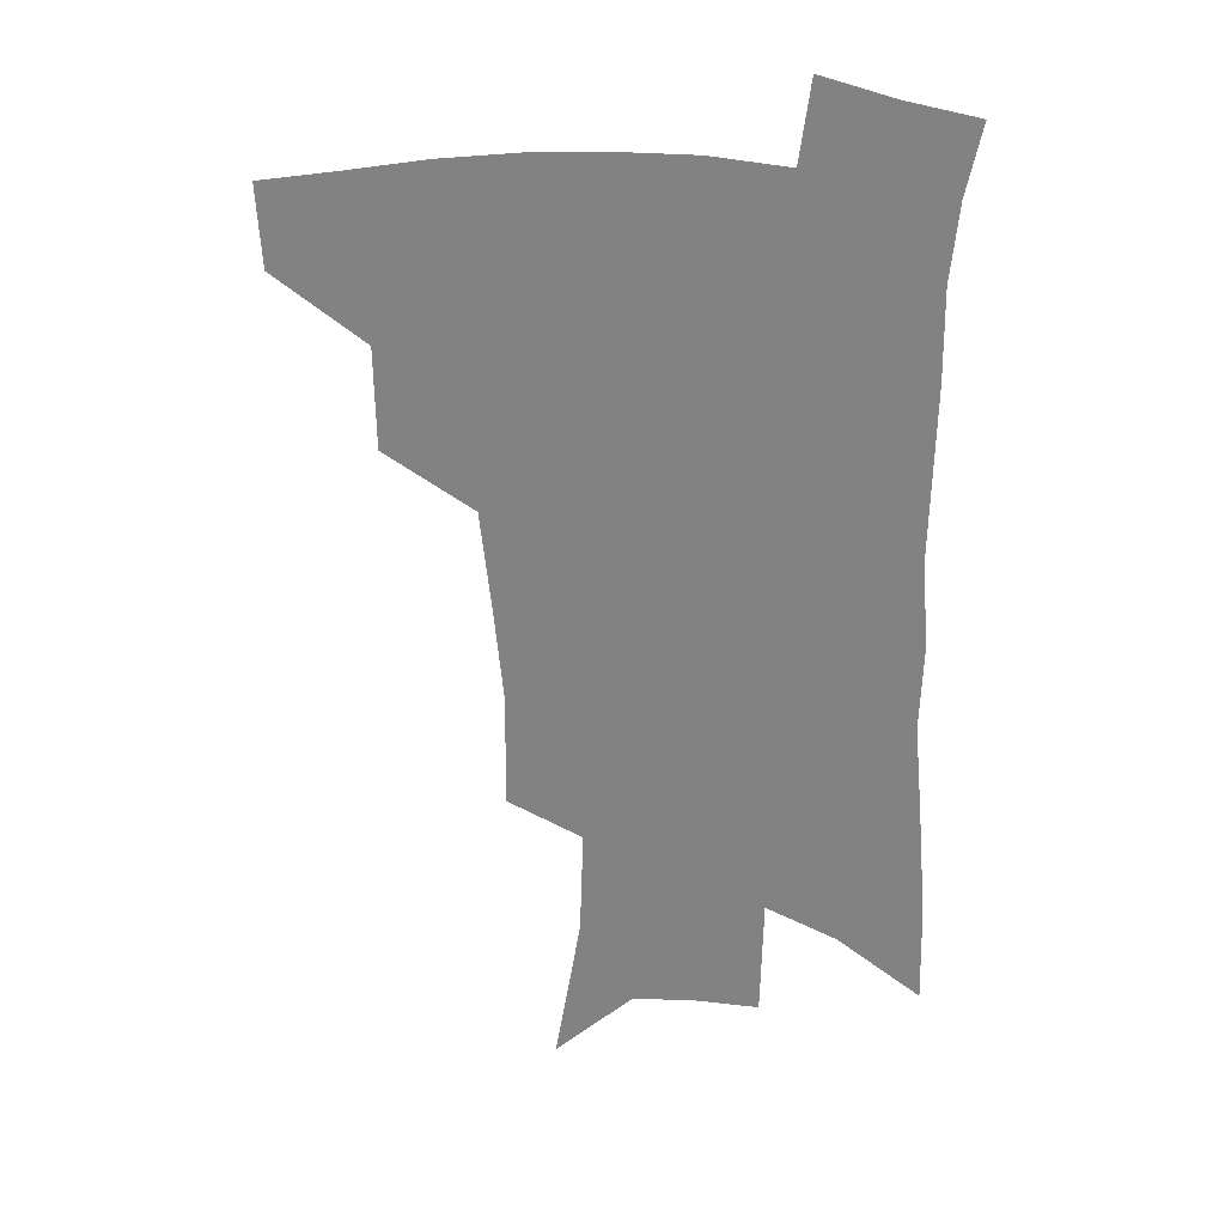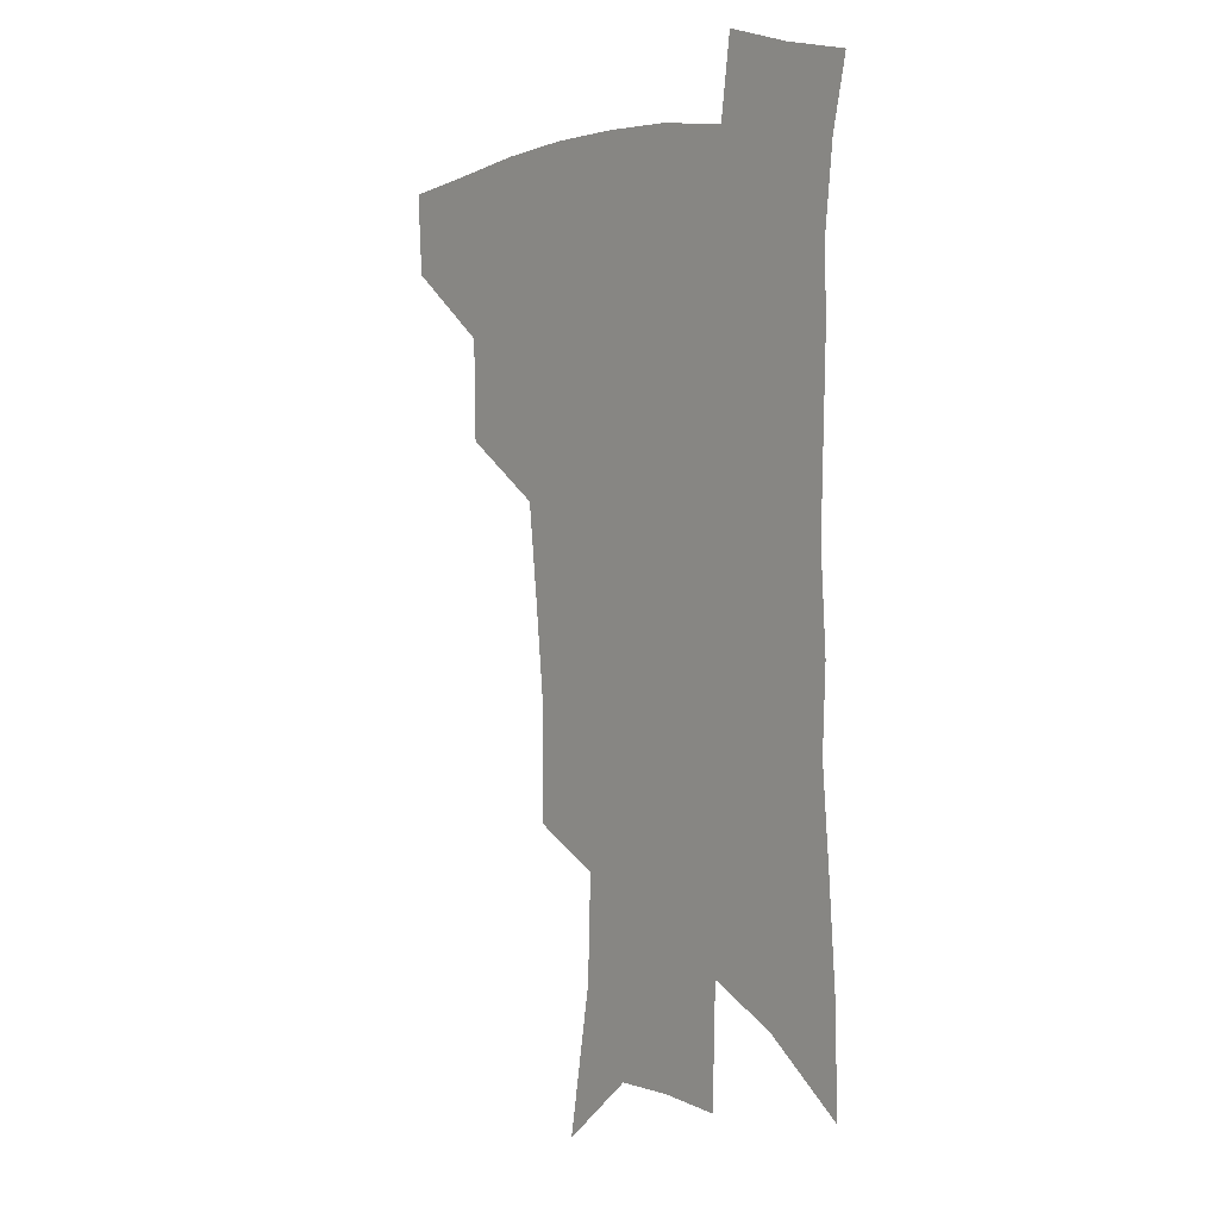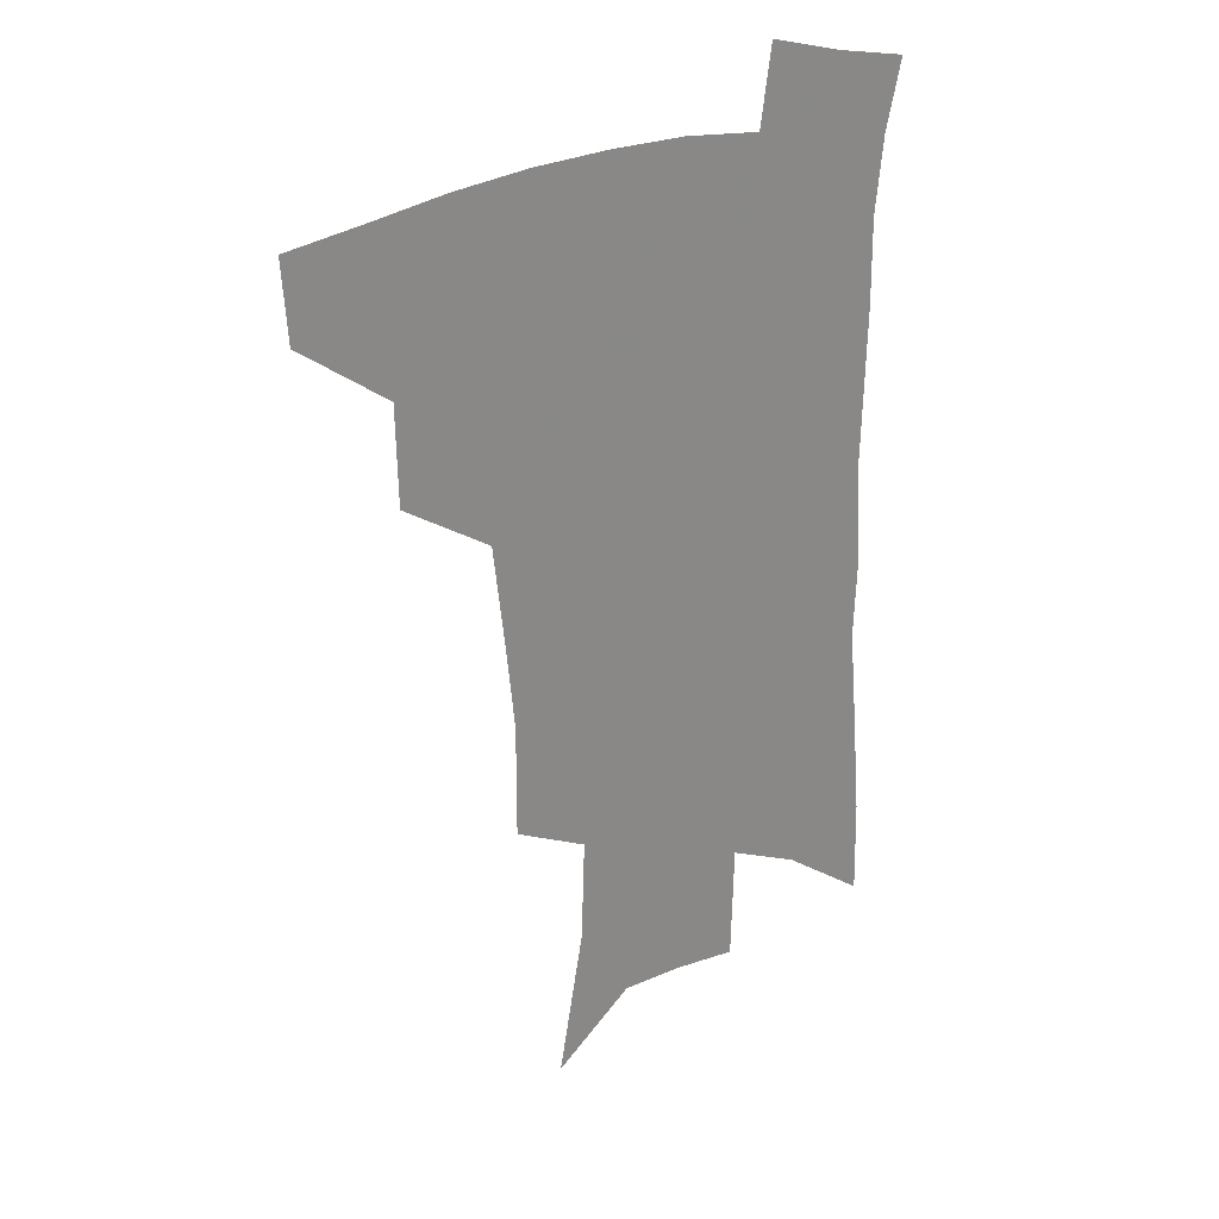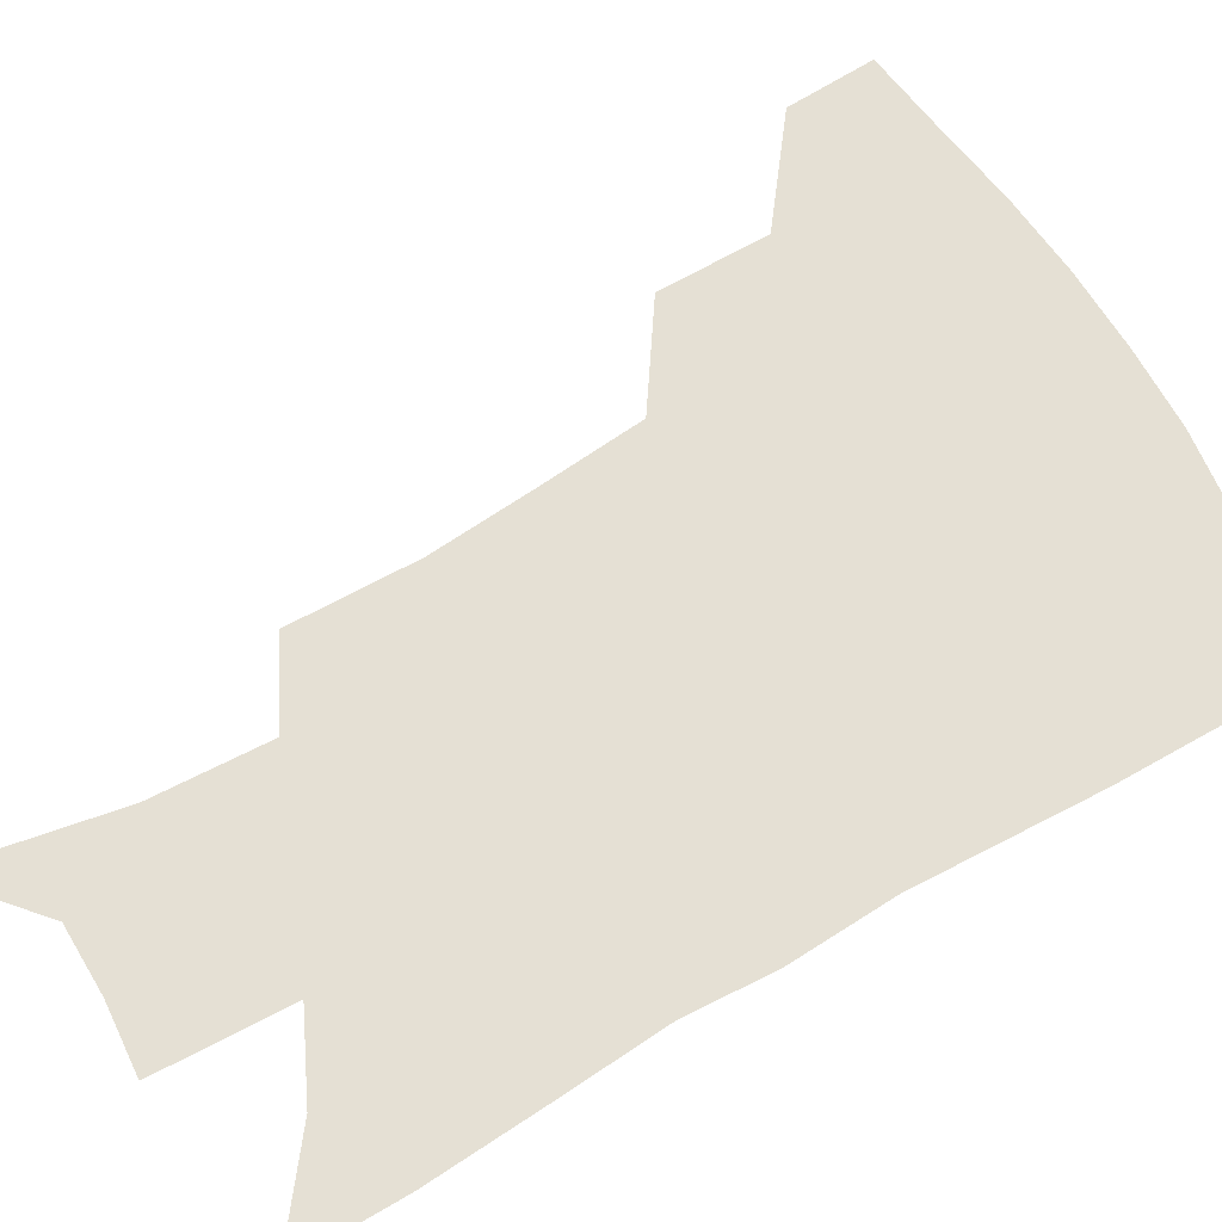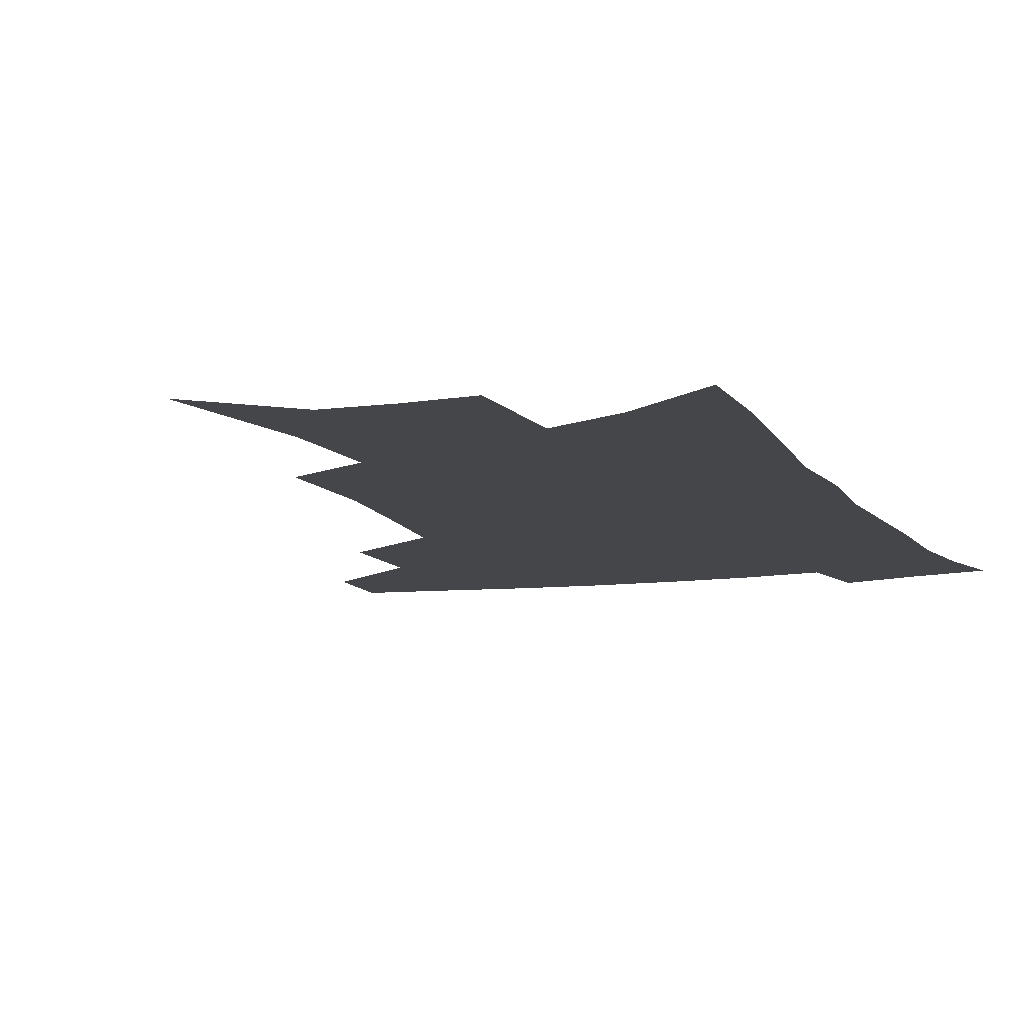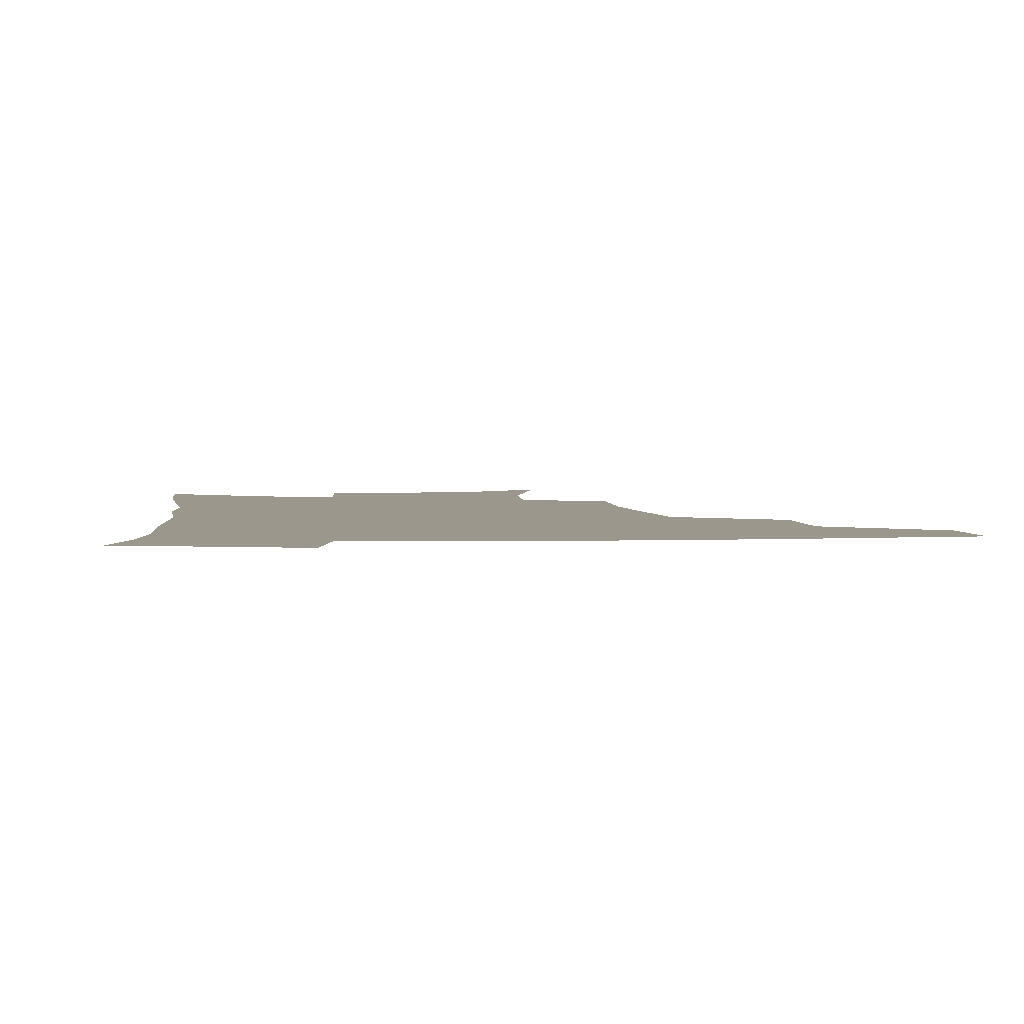
<metadata>
{"format":"obj","ext":"obj","renderer":"f3d","projection":"perspective","resolution":1024,"background":"white","views":[{"elev":28.5,"azim":5.0,"up":"+Y"},{"elev":3.8,"azim":51.2,"up":"+Y"},{"elev":28.0,"azim":-31.8,"up":"+Y"},{"elev":65.7,"azim":60.8,"up":"+Z"},{"elev":-9.8,"azim":20.9,"up":"+Z"},{"elev":2.6,"azim":175.8,"up":"+Z"}]}
</metadata>
<code>
v 491.2 442.8 0
v 489.3 472.3 0
v 524.7 381.9 0
v 524 418.5 0
v 521.9 448.4 0
v 517.8 476.5 0
v 564 248.4 0
v 564.2 290.5 0
v 560.9 324.4 0
v 556.8 360.9 0
v 554.3 395.5 0
v 552.4 425.1 0
v 550.6 452.6 0
v 545.8 481 0
v 580.2 140.3 0
v 589.6 196.2 0
v 590.9 234.8 0
v 588.7 270.7 0
v 587.3 308 0
v 584 338.1 0
v 581.5 371 0
v 580.2 402.4 0
v 579.1 430.1 0
v 577.1 455.6 0
v 573.8 483.8 0
v 608.7 165.6 0
v 612.7 210.5 0
v 611.8 244.2 0
v 610.7 283.2 0
v 608.8 314.8 0
v 606.7 346 0
v 605.2 376.6 0
v 604.4 404.8 0
v 604 431.4 0
v 603.7 457 0
v 601.7 484.8 0
v 631.5 166.2 0
v 634 216.1 0
v 633 251 0
v 631.6 284.3 0
v 630.1 317.4 0
v 629 346.1 0
v 628 378.7 0
v 628 406.1 0
v 628.7 432.2 0
v 629.8 457.1 0
v 629.1 484.5 0
v 654.6 164.6 0
v 655.7 208.7 0
v 654.6 247.3 0
v 652.7 283.9 0
v 651.7 315.2 0
v 651.5 343.8 0
v 650.6 376 0
v 651.4 403 0
v 652.6 430.3 0
v 654.4 456.2 0
v 657.3 481.3 0
v 661.3 510.5 0
v 681.6 196.6 0
v 678.5 237.5 0
v 676 274.3 0
v 674.7 307.3 0
v 674.4 337.9 0
v 674.7 368 0
v 674.5 398.7 0
v 676.7 425.5 0
v 678.4 453 0
v 682.5 477.1 0
v 687.6 503.2 0
v 712.1 173.6 0
v 711.3 210.2 0
v 708.2 248.6 0
v 704.9 285.6 0
v 706 315.6 0
v 703.7 350.5 0
v 704.4 381.5 0
v 705.2 412.2 0
v 704.9 444.8 0
v 707.7 472.6 0
v 713.2 498 0
f 4 5 1
f 1 5 2
f 5 6 2
f 10 11 3
f 3 11 4
f 11 12 4
f 4 12 5
f 12 13 5
f 5 13 6
f 13 14 6
f 17 18 7
f 7 18 8
f 18 19 8
f 8 19 9
f 19 20 9
f 9 20 10
f 20 21 10
f 10 21 11
f 21 22 11
f 11 22 12
f 22 23 12
f 12 23 13
f 23 24 13
f 13 24 14
f 24 25 14
f 15 26 16
f 26 27 16
f 16 27 17
f 27 28 17
f 17 28 18
f 28 29 18
f 18 29 19
f 29 30 19
f 19 30 20
f 30 31 20
f 20 31 21
f 31 32 21
f 21 32 22
f 32 33 22
f 22 33 23
f 33 34 23
f 23 34 24
f 34 35 24
f 24 35 25
f 35 36 25
f 26 37 27
f 37 38 27
f 27 38 28
f 38 39 28
f 28 39 29
f 39 40 29
f 29 40 30
f 40 41 30
f 30 41 31
f 41 42 31
f 31 42 32
f 42 43 32
f 32 43 33
f 43 44 33
f 33 44 34
f 44 45 34
f 34 45 35
f 45 46 35
f 35 46 36
f 46 47 36
f 37 48 38
f 48 49 38
f 38 49 39
f 49 50 39
f 39 50 40
f 50 51 40
f 40 51 41
f 51 52 41
f 41 52 42
f 52 53 42
f 42 53 43
f 53 54 43
f 43 54 44
f 54 55 44
f 44 55 45
f 55 56 45
f 45 56 46
f 56 57 46
f 46 57 47
f 57 58 47
f 49 60 50
f 60 61 50
f 50 61 51
f 61 62 51
f 51 62 52
f 62 63 52
f 52 63 53
f 63 64 53
f 53 64 54
f 64 65 54
f 54 65 55
f 65 66 55
f 55 66 56
f 66 67 56
f 56 67 57
f 67 68 57
f 57 68 58
f 68 69 58
f 58 69 59
f 69 70 59
f 60 71 61
f 71 72 61
f 61 72 62
f 72 73 62
f 62 73 63
f 73 74 63
f 63 74 64
f 74 75 64
f 64 75 65
f 75 76 65
f 65 76 66
f 76 77 66
f 66 77 67
f 77 78 67
f 67 78 68
f 78 79 68
f 68 79 69
f 79 80 69
f 69 80 70
f 80 81 70

</code>
